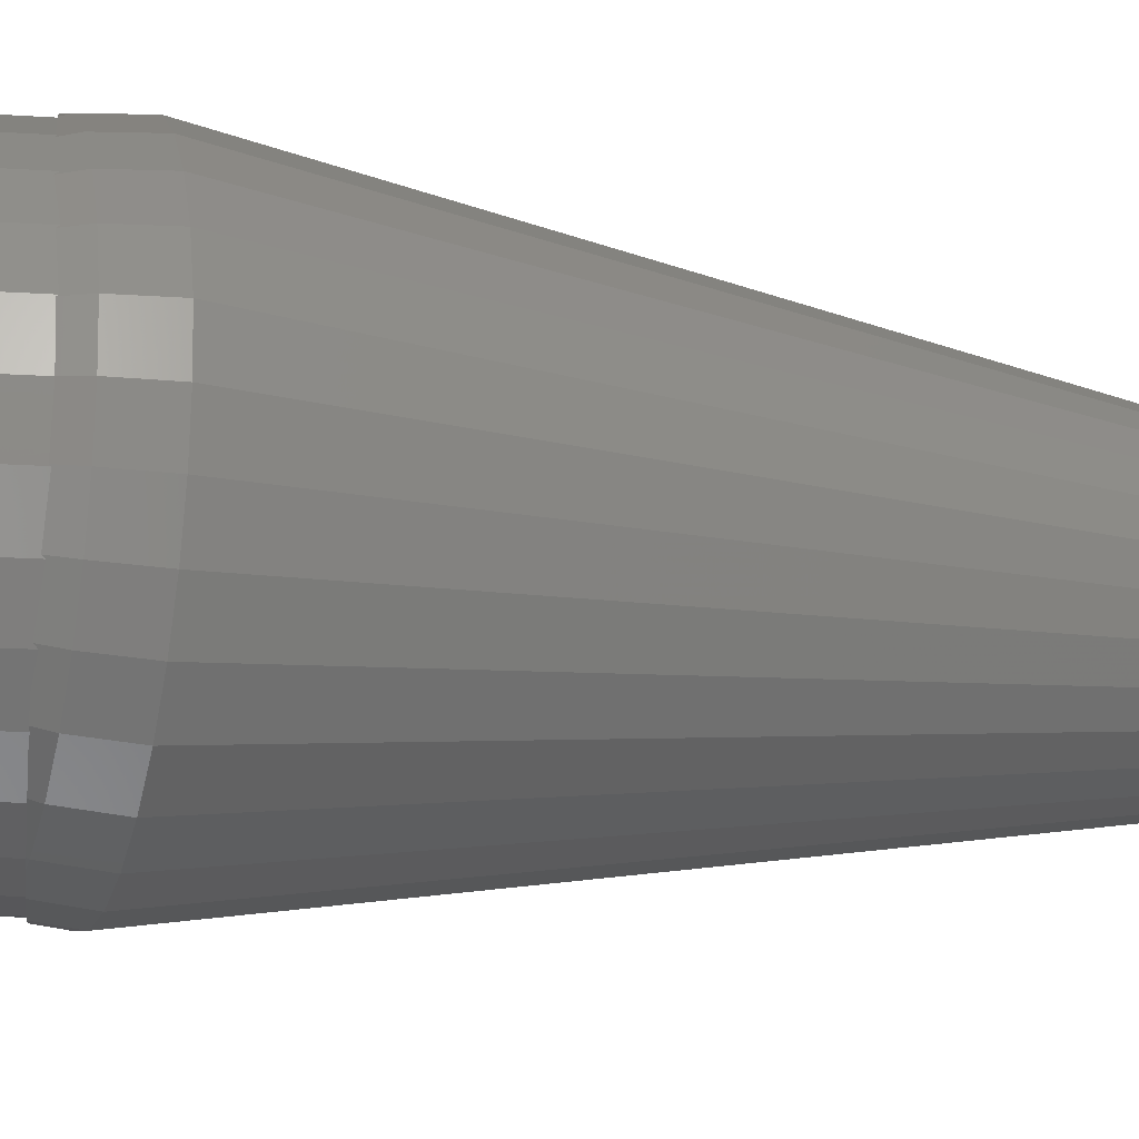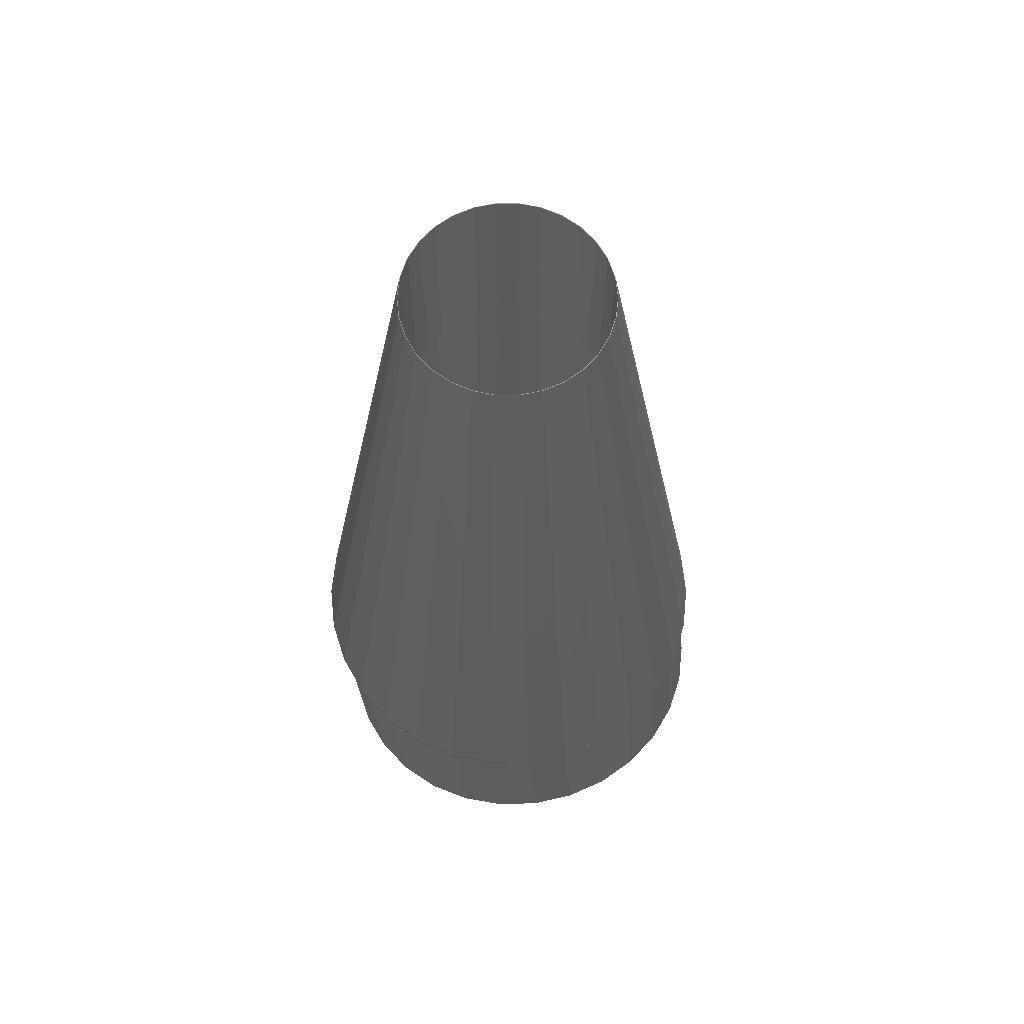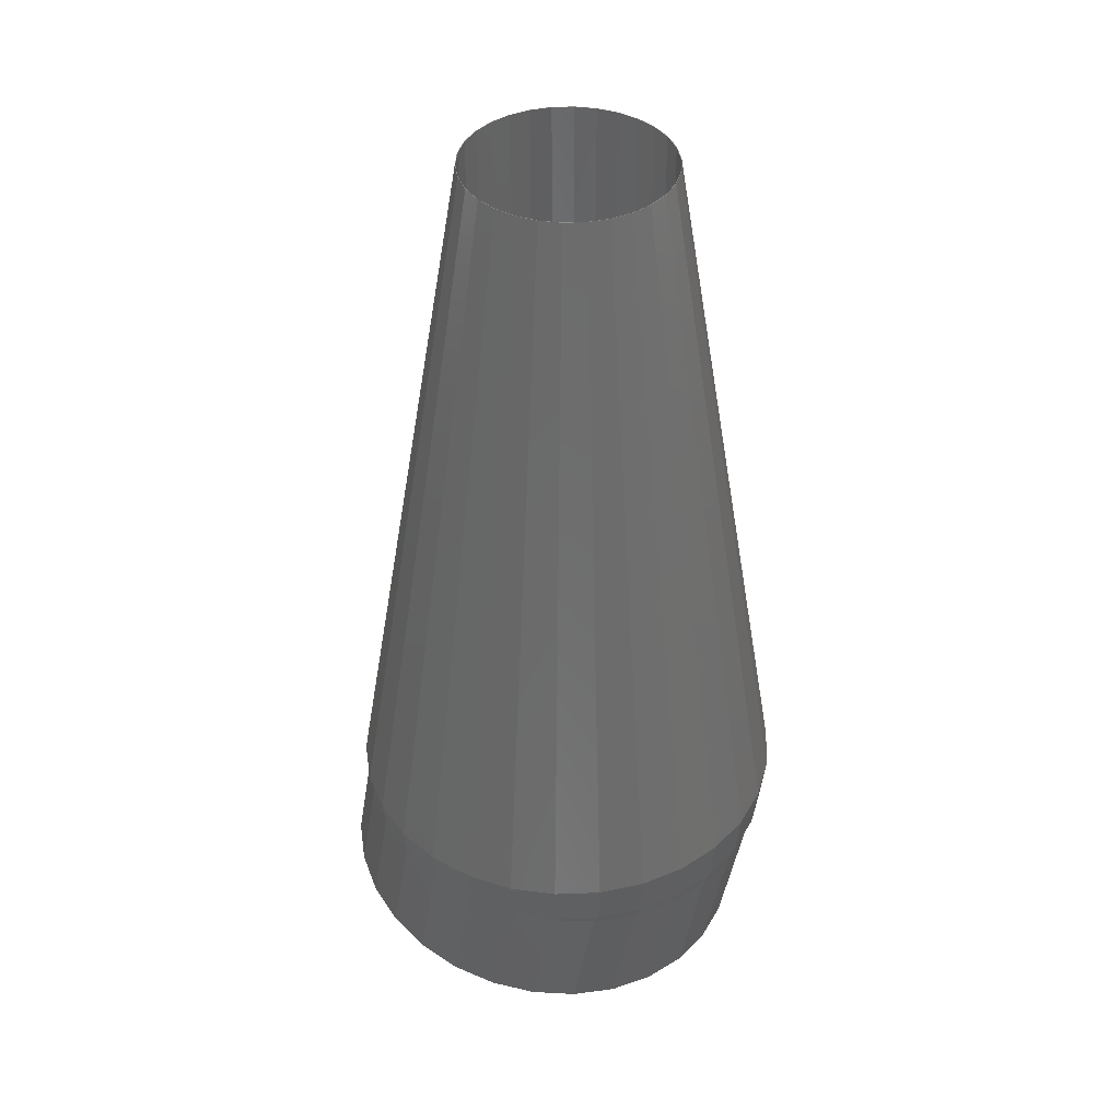
<metadata>
{"format":"stl","ext":"stl","renderer":"f3d","projection":"perspective","resolution":1024,"background":"white","views":[{"elev":-18.1,"azim":-106.6,"up":"+Y"},{"elev":66.2,"azim":60.0,"up":"+Z"},{"elev":40.8,"azim":-158.7,"up":"+Z"}]}
</metadata>
<code>
# stl→obj: 336 verts, 668 faces
v 68.81 14.63 0
v 31.9 0 230.9
v 70.35 0 0
v 47.07 52.28 0
v 21.35 23.71 230.9
v 56.91 41.35 0
v -25.81 -18.75 230.9
v -56.91 -41.35 0
v -21.35 -23.71 230.9
v 68.81 -14.63 0
v 64.27 28.61 0
v 29.14 12.97 230.9
v 35.17 -60.92 0
v 15.95 -27.63 230.9
v 21.74 -66.91 0
v -64.27 28.61 0
v -68.81 14.63 0
v -29.14 12.97 230.9
v -47.07 -52.28 0
v -35.17 -60.92 0
v -7.354 -69.96 0
v 3.334 -31.73 230.9
v -3.334 -31.73 230.9
v 7.354 -69.96 0
v -70.35 0 0
v -31.9 0 230.9
v 21.74 66.91 0
v 15.95 27.63 230.9
v 35.17 60.92 0
v 21.35 -23.71 230.9
v -15.95 -27.63 230.9
v -21.74 -66.91 0
v -9.858 -30.34 230.9
v -7.354 69.96 0
v -21.74 66.91 0
v -3.334 31.73 230.9
v 9.858 -30.34 230.9
v 47.07 -52.28 0
v -47.07 52.28 0
v -56.91 41.35 0
v -21.35 23.71 230.9
v -35.17 60.92 0
v -15.95 27.63 230.9
v -31.2 -6.632 230.9
v -68.81 -14.63 0
v -29.14 -12.97 230.9
v -64.27 -28.61 0
v 25.81 18.75 230.9
v -31.2 6.632 230.9
v 64.27 -28.61 0
v 25.81 -18.75 230.9
v 56.91 -41.35 0
v 7.354 69.96 0
v 3.334 31.73 230.9
v 9.858 30.34 230.9
v -25.81 18.75 230.9
v 29.14 -12.97 230.9
v 31.2 6.632 230.9
v -9.858 30.34 230.9
v 33.35 7.09 0
v 33.35 -7.09 0
v 34.1 0 0
v 31.15 13.87 0
v 31.15 -13.87 0
v 27.59 20.04 0
v 27.59 -20.04 0
v 22.82 25.34 0
v 22.82 -25.34 0
v 17.05 29.53 0
v 17.05 -29.53 0
v 10.54 32.43 0
v 10.54 -32.43 0
v 3.564 33.91 0
v 3.564 -33.91 0
v -3.564 33.91 0
v -3.564 -33.91 0
v -10.54 32.43 0
v -10.54 -32.43 0
v -17.05 29.53 0
v -17.05 -29.53 0
v -22.82 25.34 0
v -22.82 -25.34 0
v -27.59 20.04 0
v -27.59 -20.04 0
v -31.15 13.87 0
v -31.15 -13.87 0
v -33.35 7.09 0
v -33.35 -7.09 0
v -34.1 0 0
v 31.75 0 230.9
v 31.06 6.601 230.9
v 29.01 12.91 230.9
v 25.69 18.66 230.9
v 21.24 23.59 230.9
v 15.88 27.5 230.9
v 9.811 30.2 230.9
v 3.319 31.58 230.9
v -3.319 31.58 230.9
v -9.811 30.2 230.9
v -15.88 27.5 230.9
v -21.24 23.59 230.9
v -25.69 18.66 230.9
v -29.01 12.91 230.9
v -31.06 6.601 230.9
v -31.75 0 230.9
v 31.2 -6.632 230.9
v 31.06 -6.601 230.9
v 29.01 -12.91 230.9
v 25.69 -18.66 230.9
v 21.24 -23.59 230.9
v 15.88 -27.5 230.9
v 9.811 -30.2 230.9
v 3.319 -31.58 230.9
v -3.319 -31.58 230.9
v -9.811 -30.2 230.9
v -15.88 -27.5 230.9
v -21.24 -23.59 230.9
v -25.69 -18.66 230.9
v -29.01 -12.91 230.9
v -31.06 -6.601 230.9
v 31.06 6.601 167.4
v 29.01 12.91 167.4
v 31.75 0 167.4
v 25.69 18.66 167.4
v -15.88 27.5 167.4
v -9.811 30.2 167.4
v 9.811 30.2 167.4
v 15.88 27.5 167.4
v 31.06 -6.601 167.4
v -21.24 23.59 167.4
v -25.69 18.66 167.4
v 21.24 23.59 167.4
v 3.319 -31.58 167.4
v -3.319 -31.58 167.4
v 29.01 -12.91 167.4
v -9.811 -30.2 167.4
v -15.88 -27.5 167.4
v -29.01 -12.91 167.4
v -25.69 -18.66 167.4
v -29.01 12.91 167.4
v -31.06 6.601 167.4
v -31.06 -6.601 167.4
v -31.75 0 167.4
v -3.319 31.58 167.4
v 3.319 31.58 167.4
v 21.24 -23.59 167.4
v 25.69 -18.66 167.4
v 9.811 -30.2 167.4
v 15.88 -27.5 167.4
v -21.24 -23.59 167.4
v 27.59 20.04 167.4
v 31.15 13.87 167.4
v 33.35 7.09 167.4
v 34.1 0 167.4
v 33.35 -7.09 167.4
v 17.05 29.53 167.4
v 10.54 32.43 167.4
v -22.82 -25.34 167.4
v -17.05 -29.53 167.4
v -27.59 -20.04 167.4
v -31.15 -13.87 167.4
v 17.05 -29.53 167.4
v 22.82 -25.34 167.4
v -17.05 29.53 167.4
v -22.82 25.34 167.4
v -33.35 -7.09 167.4
v -33.35 7.09 167.4
v -31.15 13.87 167.4
v -27.59 20.04 167.4
v -3.564 33.91 167.4
v -10.54 32.43 167.4
v -10.54 -32.43 167.4
v -3.564 -33.91 167.4
v 31.15 -13.87 167.4
v 27.59 -20.04 167.4
v 10.54 -32.43 167.4
v 3.564 -33.91 167.4
v 22.82 25.34 167.4
v 3.564 33.91 167.4
v -34.1 0 167.4
v 7.238 68.87 -10.52
v -7.212 68.61 -12.93
v -67.31 -14.31 -14.63
v 63.61 -29.52 -1.124
v 56.72 -41.21 -2.271
v -48.59 45.8 -19.82
v -46.04 51.14 -14.63
v -45.04 50.03 -19.23
v -48.89 45.48 -19.81
v -55.67 40.45 -14.63
v -51.08 43.1 -19.7
v -34.41 -59.59 -14.63
v -46.04 -51.14 -14.63
v 43.15 -54.55 -4.534
v 46.8 -51.97 -3.925
v -68.81 0 -14.63
v -67.31 14.31 -14.63
v 70.35 0 -8.089e-08
v 70.35 8.053e-08 -8.233e-08
v -55.67 -40.45 -14.63
v -34.41 59.59 -14.63
v 64.47 27.66 -0.9797
v 64.17 28.57 -1.03
v 49.15 49.42 -3.533
v 46.8 51.97 -3.925
v 43.15 54.55 -4.534
v 27.87 -63.37 -7.08
v 34.86 -60.39 -5.914
v -62.98 -21.23 -20.75
v -63.57 -19.45 -20.71
v -62.86 -27.99 -14.63
v -61 -27.16 -20.91
v 56.72 41.21 -2.271
v 63.61 29.52 -1.124
v 64.17 -28.57 -1.03
v -17.41 -66.26 -14.63
v -21.26 -65.44 -14.63
v -20.69 -65.38 -15.17
v 27.87 63.37 -7.08
v 34.86 60.39 -5.914
v 70.35 -8.053e-08 -8.233e-08
v -21.84 -64.93 -15.36
v -33.96 -58.82 -17.38
v 21.47 -66.09 -8.146
v 49.15 -49.42 -3.533
v -41.97 52.46 -18.72
v -33.96 58.82 -17.38
v -43.02 51.63 -18.9
v -44.19 50.79 -18.85
v -44.35 50.58 -19.12
v -21.84 64.93 -15.36
v -21.26 65.44 -14.63
v -21.2 65.25 -15.26
v -8.646 68.28 -13.17
v 12.08 67.92 -9.711
v 64.47 -27.66 -0.9797
v -8.646 -68.28 -13.17
v -7.212 -68.61 -12.93
v -53.77 -40.18 -19.56
v -54.11 -39.31 -20.58
v -51.08 -43.1 -19.7
v -54.11 39.31 -20.58
v -56.92 34.55 -20.4
v -65.94 -7.852 -20.94
v -66.79 0 -20.86
v -20.69 65.38 -15.17
v -17.41 66.26 -14.63
v 21.47 66.09 -8.146
v 68.79 14.62 -0.2607
v 68.79 -14.62 -0.2607
v 7.238 -68.87 -10.52
v -65.32 -14.21 -20.57
v -65.29 -13.88 -20.99
v -65.94 7.852 -20.94
v -65.29 13.88 -20.99
v -62.86 27.99 -14.63
v 12.08 -67.92 -9.711
v -60.92 -27.8 -20.14
v -56.92 -34.55 -20.4
v -41.97 -52.46 -18.72
v -48.89 -45.48 -19.81
v -48.59 -45.8 -19.82
v -45.04 -50.03 -19.23
v -21.2 -65.25 -15.26
v -62.98 21.23 -20.75
v -61 27.16 -20.91
v -63.57 19.45 -20.71
v -60.92 27.8 -20.14
v -53.77 40.18 -19.56
v -65.32 14.21 -20.57
v -43.02 -51.63 -18.9
v -44.19 -50.79 -18.85
v -44.35 -50.58 -19.12
v 67.64 -7.105 -0.4516
v 68.38 0 -0.3288
v 67.64 7.105 -0.4516
v 66.9 -14.21 -0.5743
v 62.55 -27.8 -1.3
v 59.02 -33.99 -1.888
v 55.5 -40.18 -2.475
v 50.79 -45.48 -3.261
v 46.07 -50.79 -4.047
v 34.67 -59.19 -5.947
v 21.79 -65 -8.093
v 8.005 -67.98 -10.39
v -6.09 -67.98 -12.74
v -12.98 -66.49 -13.89
v -19.88 -65 -15.04
v -26.31 -62.1 -16.11
v -32.75 -59.19 -17.18
v -38.45 -54.99 -18.13
v 66.9 14.21 -0.5743
v 62.55 27.8 -1.3
v 59.02 33.99 -1.888
v 55.5 40.18 -2.475
v 50.79 45.48 -3.261
v 46.07 50.79 -4.047
v 34.67 59.19 -5.947
v 21.79 65 -8.093
v 8.005 67.98 -10.39
v -6.09 67.98 -12.74
v -12.98 66.49 -13.89
v -19.88 65 -15.04
v -26.31 62.1 -16.11
v -32.75 59.19 -17.18
v -38.45 54.99 -18.13
v 74.01 14.21 -43.19
v 75.48 0 -42.94
v 62.6 40.18 -45.09
v 69.65 27.8 -43.91
v 74.01 -14.21 -43.19
v 69.65 -27.8 -43.91
v -57.89 14.21 -65.17
v -59.36 0 -65.41
v -37.05 -50.79 -61.7
v 62.6 -40.18 -45.09
v -37.05 50.79 -61.7
v -25.65 59.19 -59.8
v 53.17 50.79 -46.66
v -25.65 -59.19 -59.8
v -46.48 40.18 -63.27
v 15.11 67.98 -53
v -12.77 65 -57.65
v 1.012 67.98 -55.35
v 53.17 -50.79 -46.66
v 41.77 -59.19 -48.56
v -53.53 27.8 -64.44
v 1.012 -67.98 -55.35
v -12.77 -65 -57.65
v -57.89 -14.21 -65.17
v -53.53 -27.8 -64.44
v 28.89 -65 -50.71
v 15.11 -67.98 -53
v -46.48 -40.18 -63.27
v 41.77 59.19 -48.56
v 28.89 65 -50.71
f 1 2 3
f 4 5 6
f 7 8 9
f 3 2 10
f 11 12 1
f 13 14 15
f 16 17 18
f 9 19 20
f 21 22 23
f 22 21 24
f 17 25 26
f 27 28 29
f 30 14 13
f 31 32 33
f 9 20 31
f 34 35 36
f 14 37 15
f 38 30 13
f 39 40 41
f 35 42 43
f 44 45 46
f 43 42 41
f 26 25 45
f 46 47 7
f 26 45 44
f 11 48 12
f 42 39 41
f 49 17 26
f 50 51 52
f 53 54 27
f 27 54 55
f 31 20 32
f 23 32 21
f 33 32 23
f 41 40 56
f 27 55 28
f 37 22 15
f 15 22 24
f 57 51 50
f 1 12 58
f 6 48 11
f 56 16 18
f 46 45 47
f 40 16 56
f 36 35 59
f 9 8 19
f 10 57 50
f 18 17 49
f 53 36 54
f 36 53 34
f 29 28 5
f 29 5 4
f 6 5 48
f 60 61 62
f 63 61 60
f 63 64 61
f 65 64 63
f 65 66 64
f 67 66 65
f 67 68 66
f 69 68 67
f 69 70 68
f 71 70 69
f 71 72 70
f 73 72 71
f 73 74 72
f 75 74 73
f 75 76 74
f 77 76 75
f 77 78 76
f 79 78 77
f 79 80 78
f 81 80 79
f 81 82 80
f 83 82 81
f 83 84 82
f 85 84 83
f 85 86 84
f 87 86 85
f 87 88 86
f 88 87 89
f 59 35 43
f 1 58 2
f 51 30 52
f 52 30 38
f 58 90 2
f 58 91 90
f 12 91 58
f 12 92 91
f 48 92 12
f 48 93 92
f 5 93 48
f 5 94 93
f 28 94 5
f 28 95 94
f 55 95 28
f 55 96 95
f 54 96 55
f 54 97 96
f 54 98 97
f 36 98 54
f 36 99 98
f 59 99 36
f 59 100 99
f 43 100 59
f 43 101 100
f 41 101 43
f 41 102 101
f 56 102 41
f 56 103 102
f 18 103 56
f 18 104 103
f 49 104 18
f 49 105 104
f 105 49 26
f 90 106 2
f 107 106 90
f 107 57 106
f 108 57 107
f 108 51 57
f 109 51 108
f 109 30 51
f 110 30 109
f 110 14 30
f 111 14 110
f 111 37 14
f 112 37 111
f 112 22 37
f 113 22 112
f 114 22 113
f 114 23 22
f 115 23 114
f 115 33 23
f 116 33 115
f 116 31 33
f 117 31 116
f 117 9 31
f 118 9 117
f 118 7 9
f 119 7 118
f 119 46 7
f 120 46 119
f 120 44 46
f 105 44 120
f 44 105 26
f 106 57 10
f 2 106 10
f 7 47 8
f 121 92 122
f 92 121 91
f 123 91 121
f 91 123 90
f 122 93 124
f 93 122 92
f 125 99 100
f 99 125 126
f 127 95 96
f 95 127 128
f 129 90 123
f 90 129 107
f 102 130 101
f 130 102 131
f 130 100 101
f 100 130 125
f 124 94 132
f 94 124 93
f 133 114 113
f 114 133 134
f 135 107 129
f 107 135 108
f 136 116 115
f 116 136 137
f 118 138 119
f 138 118 139
f 104 140 103
f 140 104 141
f 134 115 114
f 115 134 136
f 119 142 120
f 142 119 138
f 105 141 104
f 141 105 143
f 144 97 98
f 97 144 145
f 146 109 147
f 109 146 110
f 148 113 112
f 113 148 133
f 147 108 135
f 108 147 109
f 145 96 97
f 96 145 127
f 146 111 110
f 111 146 149
f 128 94 95
f 94 128 132
f 126 98 99
f 98 126 144
f 120 143 105
f 143 120 142
f 149 112 111
f 112 149 148
f 117 139 118
f 139 117 150
f 137 117 116
f 117 137 150
f 103 131 102
f 131 103 140
f 63 151 65
f 151 63 152
f 60 152 63
f 152 60 153
f 62 153 60
f 153 62 154
f 61 154 62
f 154 61 155
f 71 156 157
f 156 71 69
f 80 158 159
f 158 80 82
f 160 86 161
f 86 160 84
f 68 162 163
f 162 68 70
f 81 164 165
f 164 81 79
f 161 88 166
f 88 161 86
f 167 85 168
f 85 167 87
f 168 83 169
f 83 168 85
f 77 170 171
f 170 77 75
f 76 172 173
f 172 76 78
f 66 174 64
f 174 66 175
f 68 175 66
f 175 68 163
f 79 171 164
f 171 79 77
f 123 154 155
f 154 123 153
f 129 155 174
f 155 129 123
f 174 135 129
f 175 135 174
f 175 147 135
f 163 147 175
f 163 146 147
f 162 146 163
f 162 149 146
f 176 149 162
f 176 148 149
f 177 148 176
f 177 133 148
f 177 134 133
f 173 134 177
f 173 136 134
f 172 136 173
f 172 137 136
f 159 137 172
f 159 150 137
f 158 150 159
f 158 139 150
f 160 139 158
f 160 138 139
f 161 138 160
f 138 161 142
f 166 142 161
f 142 166 143
f 121 153 123
f 153 121 152
f 122 152 121
f 122 151 152
f 124 151 122
f 124 178 151
f 132 178 124
f 132 156 178
f 128 156 132
f 128 157 156
f 127 157 128
f 127 179 157
f 145 179 127
f 144 179 145
f 144 170 179
f 126 170 144
f 126 171 170
f 125 171 126
f 125 164 171
f 130 164 125
f 130 165 164
f 131 165 130
f 131 169 165
f 140 169 131
f 168 140 141
f 140 168 169
f 167 141 143
f 180 143 166
f 141 167 168
f 143 180 167
f 72 177 176
f 177 72 74
f 75 179 170
f 179 75 73
f 64 155 61
f 155 64 174
f 78 159 172
f 159 78 80
f 69 178 156
f 178 69 67
f 65 178 67
f 178 65 151
f 180 87 167
f 87 180 89
f 74 173 177
f 173 74 76
f 166 89 180
f 89 166 88
f 70 176 162
f 176 70 72
f 158 84 160
f 84 158 82
f 73 157 179
f 157 73 71
f 169 81 165
f 81 169 83
f 181 34 53
f 34 181 182
f 47 45 183
f 52 184 50
f 184 52 185
f 186 187 188
f 189 187 186
f 190 189 191
f 189 190 187
f 192 19 193
f 38 194 195
f 196 25 197
f 183 25 196
f 198 199 3
f 19 8 200
f 32 20 192
f 201 39 42
f 202 203 11
f 204 205 4
f 205 206 4
f 207 13 15
f 13 207 208
f 13 194 38
f 194 13 208
f 209 183 210
f 211 209 212
f 209 211 183
f 201 42 35
f 6 204 4
f 204 6 213
f 6 214 213
f 214 6 11
f 203 214 11
f 50 184 215
f 216 217 218
f 8 47 200
f 47 183 211
f 197 17 16
f 219 29 220
f 29 219 27
f 3 221 198
f 192 222 217
f 222 192 223
f 15 224 207
f 52 225 185
f 225 52 38
f 197 25 17
f 226 201 227
f 201 226 187
f 190 40 39
f 187 228 229
f 228 187 226
f 188 229 230
f 229 188 187
f 231 201 232
f 201 231 227
f 233 231 232
f 234 34 182
f 34 234 35
f 235 53 27
f 53 235 181
f 45 25 183
f 50 215 236
f 237 21 32
f 21 237 238
f 239 200 240
f 200 239 241
f 38 195 225
f 242 243 190
f 244 196 245
f 196 244 183
f 190 16 40
f 187 190 39
f 187 39 201
f 246 232 247
f 247 35 234
f 35 247 232
f 232 201 35
f 206 29 4
f 29 206 220
f 248 235 27
f 219 248 27
f 1 202 11
f 202 1 249
f 1 199 249
f 199 1 3
f 10 236 250
f 236 10 50
f 10 221 3
f 221 10 250
f 216 32 217
f 32 216 237
f 21 251 24
f 251 21 238
f 252 183 253
f 183 252 210
f 196 254 245
f 254 196 197
f 254 197 255
f 256 197 16
f 256 16 190
f 233 232 246
f 32 192 217
f 19 200 193
f 20 19 192
f 15 257 224
f 24 257 15
f 257 24 251
f 253 183 244
f 200 47 211
f 258 211 212
f 259 211 258
f 211 259 200
f 260 192 193
f 192 260 223
f 261 200 241
f 193 261 262
f 193 262 263
f 261 193 200
f 218 217 264
f 265 256 266
f 197 265 267
f 265 197 256
f 243 256 190
f 268 256 243
f 256 268 266
f 200 259 240
f 217 222 264
f 269 190 191
f 190 269 242
f 270 197 267
f 197 270 255
f 271 193 272
f 263 272 193
f 272 263 273
f 193 271 260
f 230 186 188
f 221 199 198
f 274 221 250
f 275 221 274
f 276 199 275
f 221 275 199
f 250 277 274
f 236 277 250
f 278 236 215
f 278 215 184
f 236 278 277
f 184 279 278
f 185 279 184
f 185 280 279
f 185 281 280
f 225 281 185
f 282 225 195
f 225 282 281
f 194 282 195
f 283 194 208
f 194 283 282
f 207 283 208
f 207 284 283
f 224 284 207
f 257 284 224
f 257 285 284
f 251 285 257
f 251 286 285
f 238 286 251
f 237 286 238
f 237 287 286
f 216 287 237
f 216 288 287
f 218 288 216
f 264 288 218
f 222 288 264
f 222 289 288
f 223 289 222
f 289 223 290
f 223 291 290
f 260 291 223
f 291 260 271
f 199 276 249
f 292 249 276
f 292 202 249
f 293 202 292
f 202 293 203
f 203 293 214
f 294 214 293
f 294 213 214
f 295 213 294
f 296 213 295
f 296 204 213
f 297 204 296
f 204 297 205
f 297 206 205
f 298 206 297
f 206 298 220
f 298 219 220
f 299 219 298
f 299 248 219
f 299 235 248
f 300 235 299
f 300 181 235
f 301 181 300
f 301 182 181
f 301 234 182
f 302 234 301
f 302 247 234
f 303 247 302
f 303 246 247
f 303 233 246
f 303 231 233
f 304 231 303
f 227 304 305
f 304 227 231
f 306 227 305
f 306 226 227
f 226 306 228
f 263 262 273
f 276 307 292
f 307 276 308
f 308 309 307
f 310 294 293
f 294 310 309
f 308 276 275
f 278 311 277
f 311 278 312
f 313 255 270
f 313 254 255
f 314 254 313
f 254 314 245
f 315 309 316
f 309 315 317
f 315 314 317
f 318 306 305
f 319 297 296
f 308 316 309
f 289 290 320
f 307 309 310
f 317 191 189
f 321 191 317
f 191 321 269
f 322 323 324
f 283 325 282
f 325 283 326
f 279 312 278
f 312 279 316
f 309 323 322
f 324 302 301
f 309 295 294
f 309 296 295
f 296 309 319
f 317 313 327
f 317 314 313
f 307 293 292
f 293 307 310
f 275 274 308
f 279 280 316
f 309 317 323
f 317 230 229
f 317 186 230
f 186 317 189
f 317 306 318
f 306 317 228
f 228 317 229
f 286 287 328
f 329 315 316
f 314 244 245
f 330 244 314
f 244 330 253
f 253 330 252
f 331 330 315
f 315 262 261
f 315 273 262
f 273 315 272
f 281 282 325
f 323 317 318
f 323 302 324
f 302 323 303
f 322 301 300
f 301 322 324
f 317 327 321
f 321 242 269
f 321 243 242
f 327 243 321
f 243 327 268
f 327 266 268
f 327 265 266
f 265 327 313
f 289 329 288
f 329 289 320
f 332 333 316
f 334 331 315
f 330 314 315
f 312 316 311
f 311 316 308
f 309 335 319
f 335 299 298
f 299 335 336
f 319 298 297
f 298 319 335
f 336 300 299
f 300 336 322
f 325 326 316
f 323 304 303
f 304 323 318
f 318 305 304
f 313 267 265
f 267 313 270
f 329 287 288
f 287 329 328
f 320 315 329
f 286 333 285
f 333 286 328
f 311 274 277
f 274 311 308
f 309 336 335
f 309 322 336
f 331 259 258
f 334 259 331
f 259 334 240
f 240 334 239
f 290 291 320
f 315 271 272
f 271 315 320
f 291 271 320
f 284 326 283
f 326 284 332
f 281 316 280
f 316 281 325
f 328 329 333
f 333 329 316
f 285 332 284
f 332 285 333
f 330 210 252
f 210 330 209
f 331 209 330
f 209 331 212
f 212 331 258
f 326 332 316
f 334 241 239
f 315 241 334
f 241 315 261

</code>
